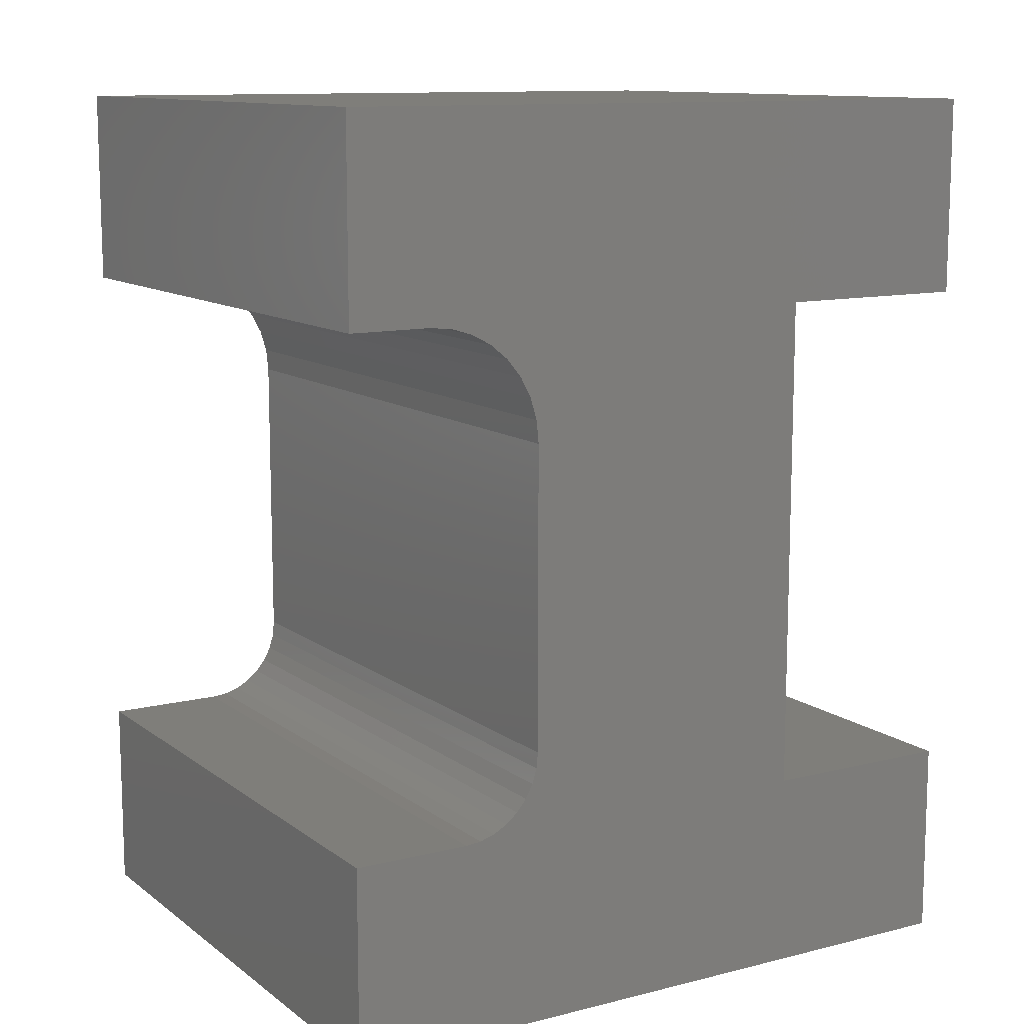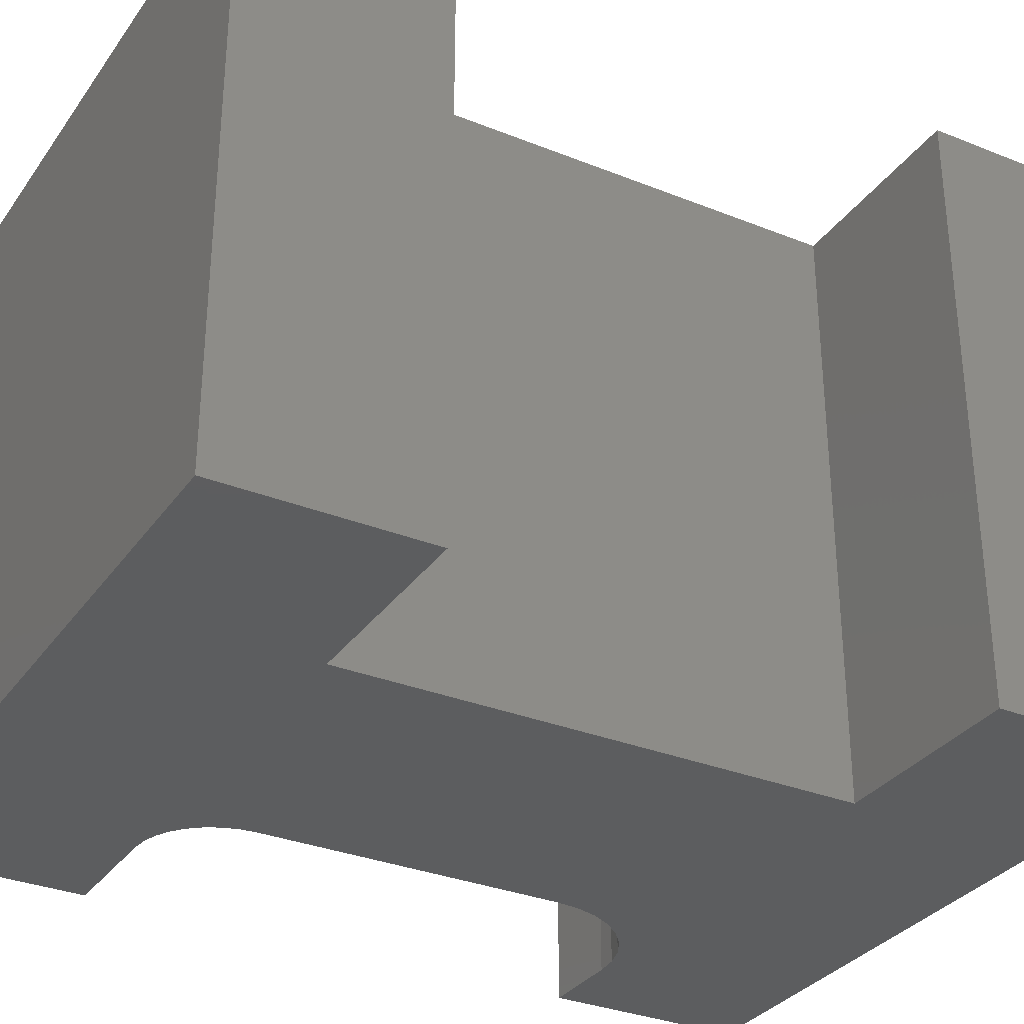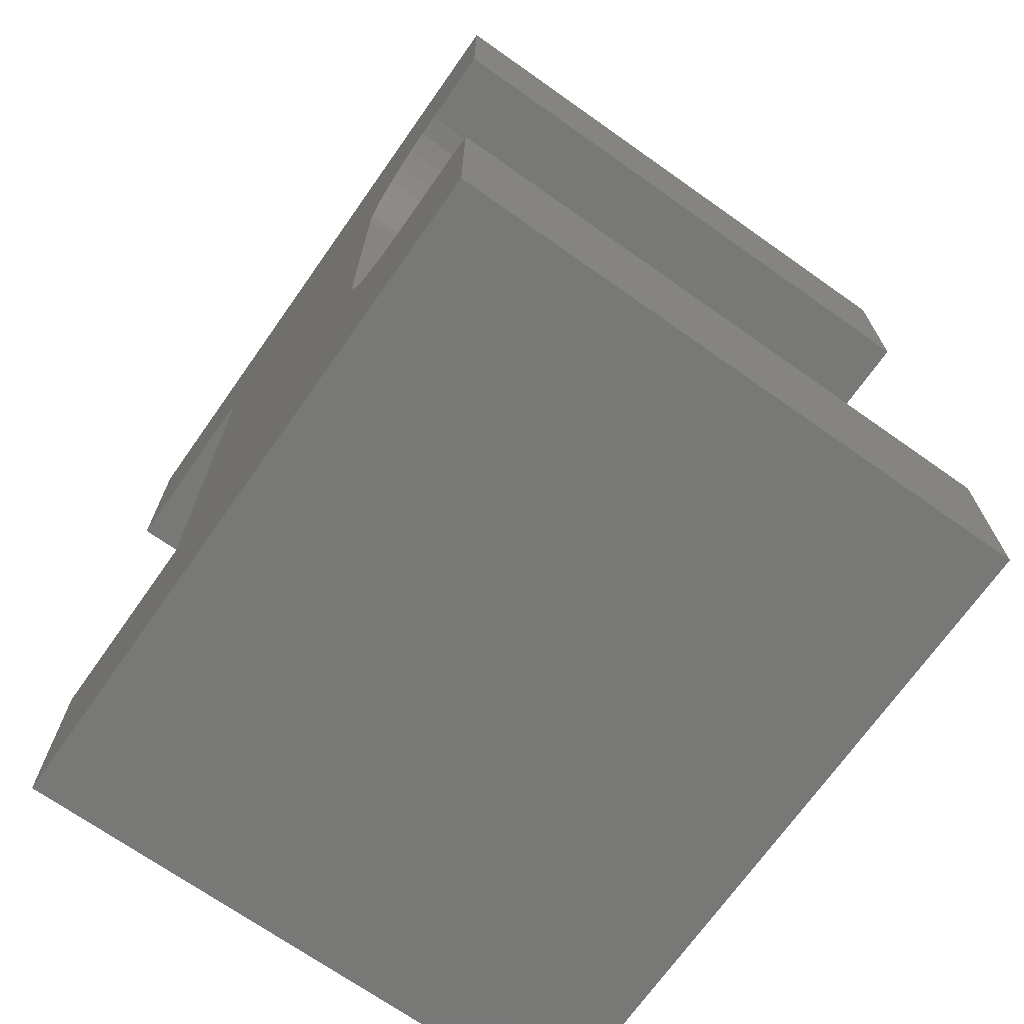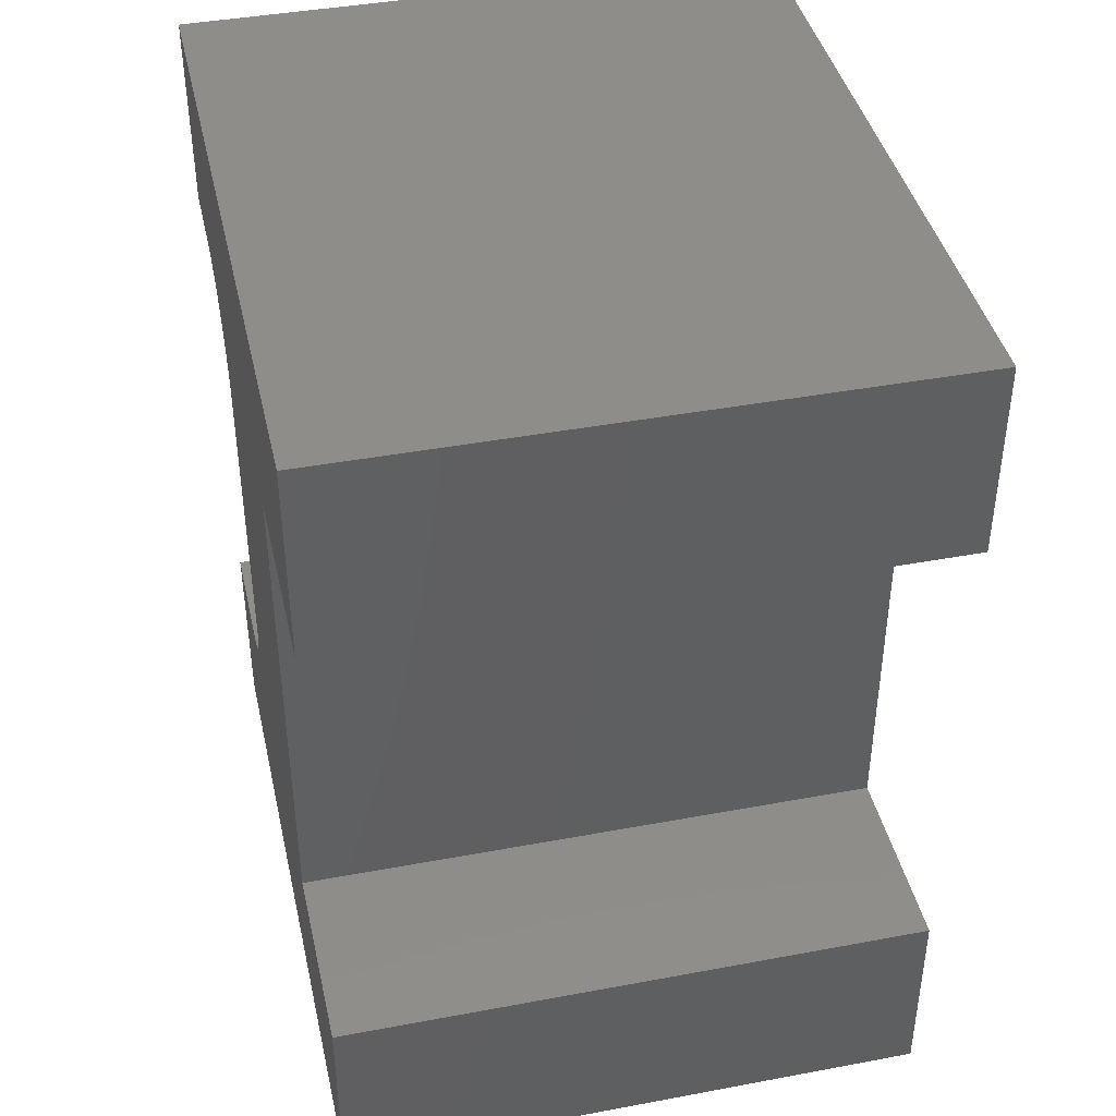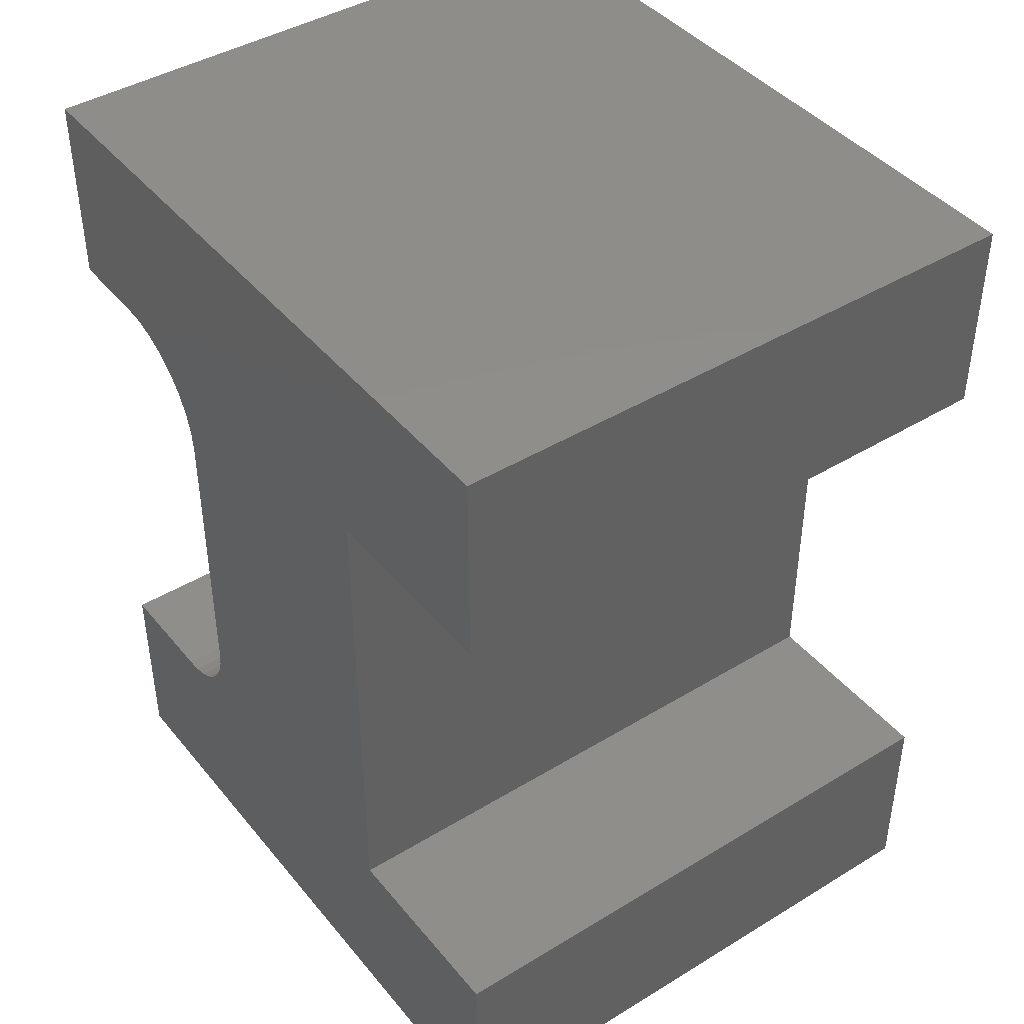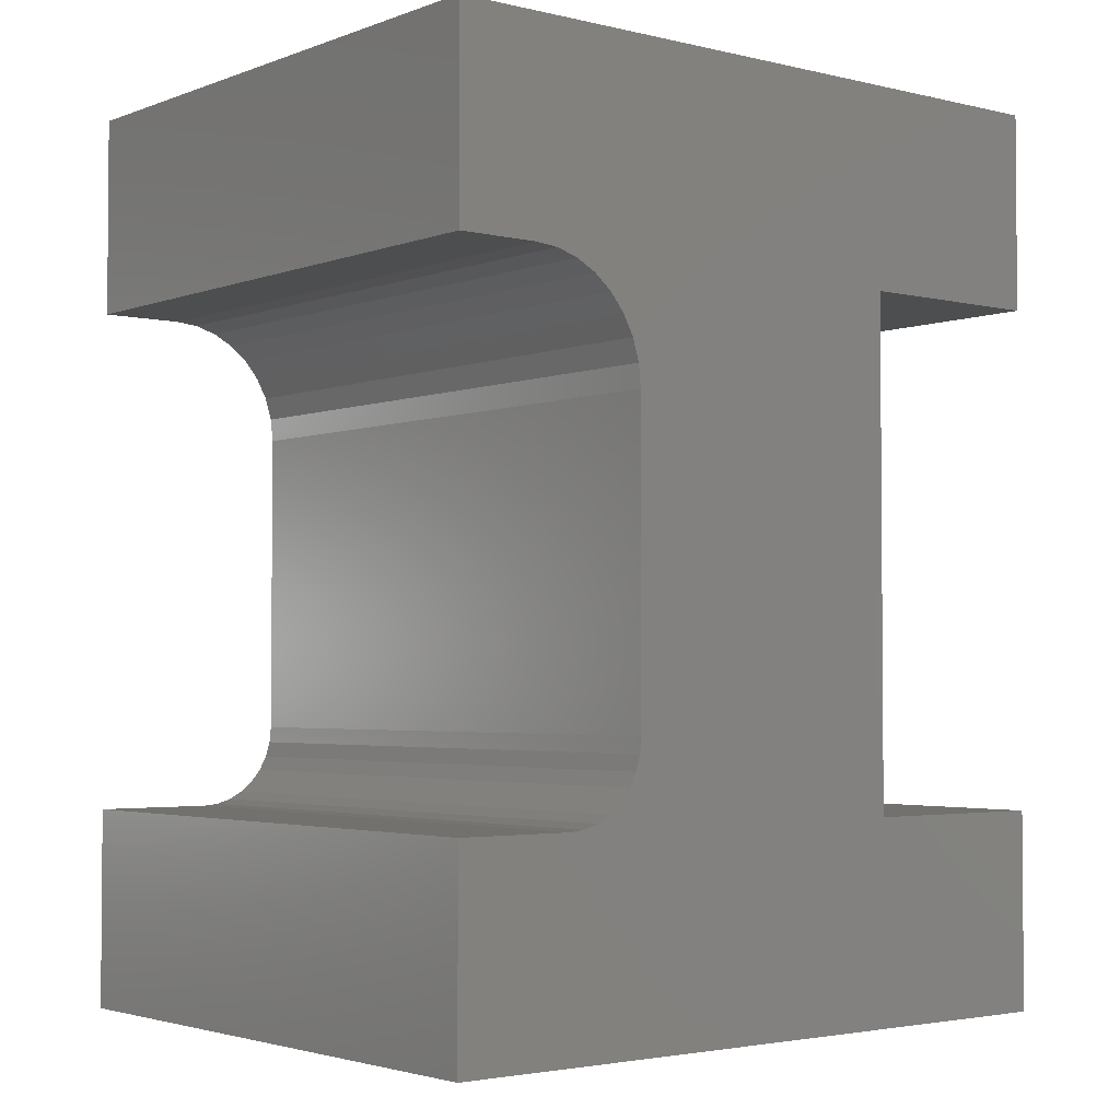
<metadata>
{"format":"stl","ext":"stl","renderer":"f3d","projection":"perspective","resolution":1024,"background":"white","views":[{"elev":11.5,"azim":148.9,"up":"+Z"},{"elev":-32.1,"azim":-119.4,"up":"+Y"},{"elev":-70.5,"azim":54.8,"up":"+Z"},{"elev":41.5,"azim":-102.7,"up":"+Z"},{"elev":42.5,"azim":-126.0,"up":"+Z"},{"elev":-2.9,"azim":141.0,"up":"+Z"}]}
</metadata>
<code>
# stl→obj: 56 verts, 108 faces
v 0.1611 4.632e-17 -0.1313
v 0.1611 6.437e-17 0.1938
v 0.1611 -0.6406 -0.1313
v 0.1611 -0.6406 0.1938
v 0.2861 -0.6406 0.3188
v 0.2861 7.825e-17 0.3188
v 0.3735 -0.6406 0.3188
v 0.3735 8.31e-17 0.3188
v -0.1626 5.334e-17 0.3188
v 0.2617 7.676e-17 0.3164
v 0.2383 7.507e-17 0.3093
v 0.2167 7.323e-17 0.2978
v 0.1977 7.131e-17 0.2822
v 0.1822 6.94e-17 0.2633
v 0.1706 6.756e-17 0.2417
v 0.1635 6.586e-17 0.2182
v -0.1626 2.358e-17 -0.2173
v 0.3735 9.489e-17 0.5312
v -0.375 4.155e-17 0.3188
v -0.375 5.334e-17 0.5312
v 0.1628 4.548e-17 -0.1481
v 0.1676 4.486e-17 -0.1642
v 0.1756 4.448e-17 -0.1791
v 0.1863 4.435e-17 -0.1921
v 0.1993 4.448e-17 -0.2028
v 0.2142 4.486e-17 -0.2107
v 0.2303 4.548e-17 -0.2156
v 0.247 4.632e-17 -0.2173
v -0.375 0 -0.4297
v -0.375 1.179e-17 -0.2173
v 0.3735 5.334e-17 -0.2173
v 0.3735 4.155e-17 -0.4297
v -0.1626 -0.6406 0.3188
v -0.1626 -0.6406 -0.2173
v 0.1635 -0.6406 0.2182
v 0.1706 -0.6406 0.2417
v 0.1822 -0.6406 0.2633
v 0.1977 -0.6406 0.2822
v 0.2167 -0.6406 0.2978
v 0.2383 -0.6406 0.3093
v 0.2617 -0.6406 0.3164
v 0.3735 -0.6406 0.5312
v -0.375 -0.6406 0.5312
v -0.375 -0.6406 0.3188
v 0.247 -0.6406 -0.2173
v 0.2303 -0.6406 -0.2156
v 0.2142 -0.6406 -0.2107
v 0.1993 -0.6406 -0.2028
v 0.1863 -0.6406 -0.1921
v 0.1756 -0.6406 -0.1791
v 0.1676 -0.6406 -0.1642
v 0.1628 -0.6406 -0.1481
v -0.375 -0.6406 -0.4297
v 0.3735 -0.6406 -0.4297
v 0.3735 -0.6406 -0.2173
v -0.375 -0.6406 -0.2173
f 1 2 3
f 3 2 4
f 5 6 7
f 7 6 8
f 9 6 10
f 9 10 11
f 9 11 12
f 9 12 13
f 9 13 14
f 9 14 15
f 9 15 16
f 9 16 2
f 9 2 1
f 9 1 17
f 18 8 6
f 18 6 9
f 18 9 19
f 18 19 20
f 17 1 21
f 17 21 22
f 17 22 23
f 17 23 24
f 17 24 25
f 17 25 26
f 17 26 27
f 17 27 28
f 29 30 17
f 29 17 28
f 29 28 31
f 29 31 32
f 33 34 3
f 33 3 4
f 33 4 35
f 33 35 36
f 33 36 37
f 33 37 38
f 33 38 39
f 33 39 40
f 33 40 41
f 33 41 5
f 42 43 44
f 42 44 33
f 42 33 5
f 42 5 7
f 34 45 46
f 34 46 47
f 34 47 48
f 34 48 49
f 34 49 50
f 34 50 51
f 34 51 52
f 34 52 3
f 53 54 55
f 53 55 45
f 53 45 34
f 53 34 56
f 13 37 14
f 14 37 36
f 14 36 15
f 15 36 35
f 15 35 16
f 16 35 4
f 16 4 2
f 37 13 38
f 38 13 12
f 38 12 39
f 39 12 11
f 39 11 40
f 40 11 10
f 40 10 41
f 41 10 6
f 41 6 5
f 55 31 45
f 45 31 28
f 24 48 25
f 25 48 47
f 25 47 26
f 26 47 46
f 26 46 27
f 27 46 45
f 27 45 28
f 48 24 49
f 49 24 23
f 49 23 50
f 50 23 22
f 50 22 51
f 51 22 21
f 51 21 52
f 52 21 1
f 52 1 3
f 56 30 53
f 53 30 29
f 34 17 56
f 56 17 30
f 9 17 33
f 33 17 34
f 44 19 33
f 33 19 9
f 43 20 44
f 44 20 19
f 42 18 43
f 43 18 20
f 7 8 42
f 42 8 18
f 54 32 55
f 55 32 31
f 53 29 54
f 54 29 32

</code>
